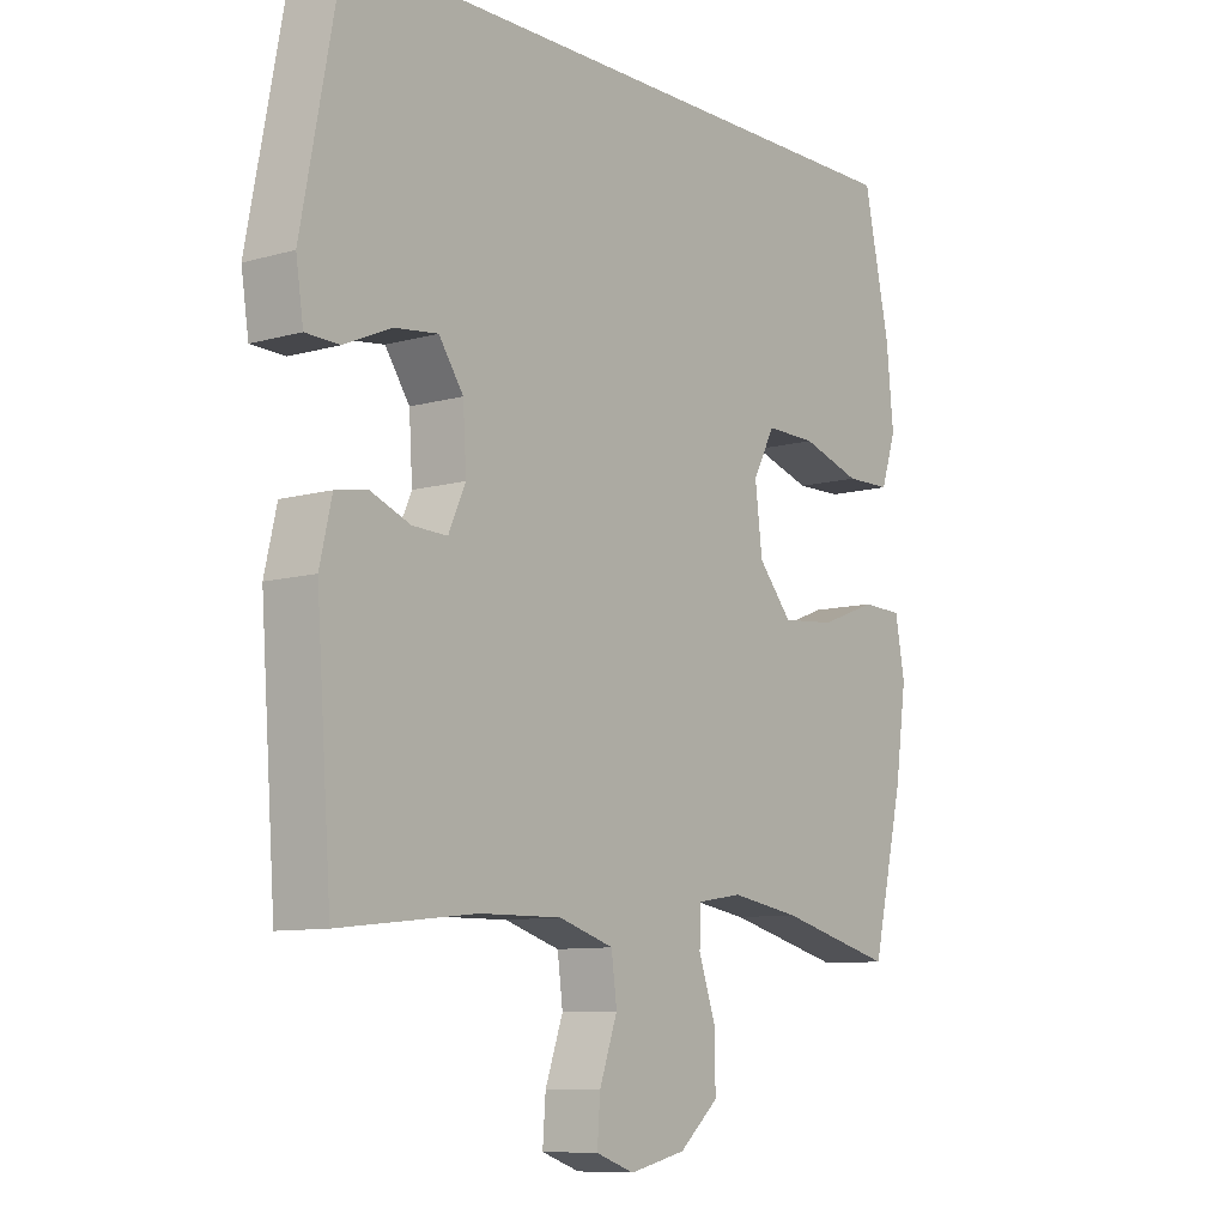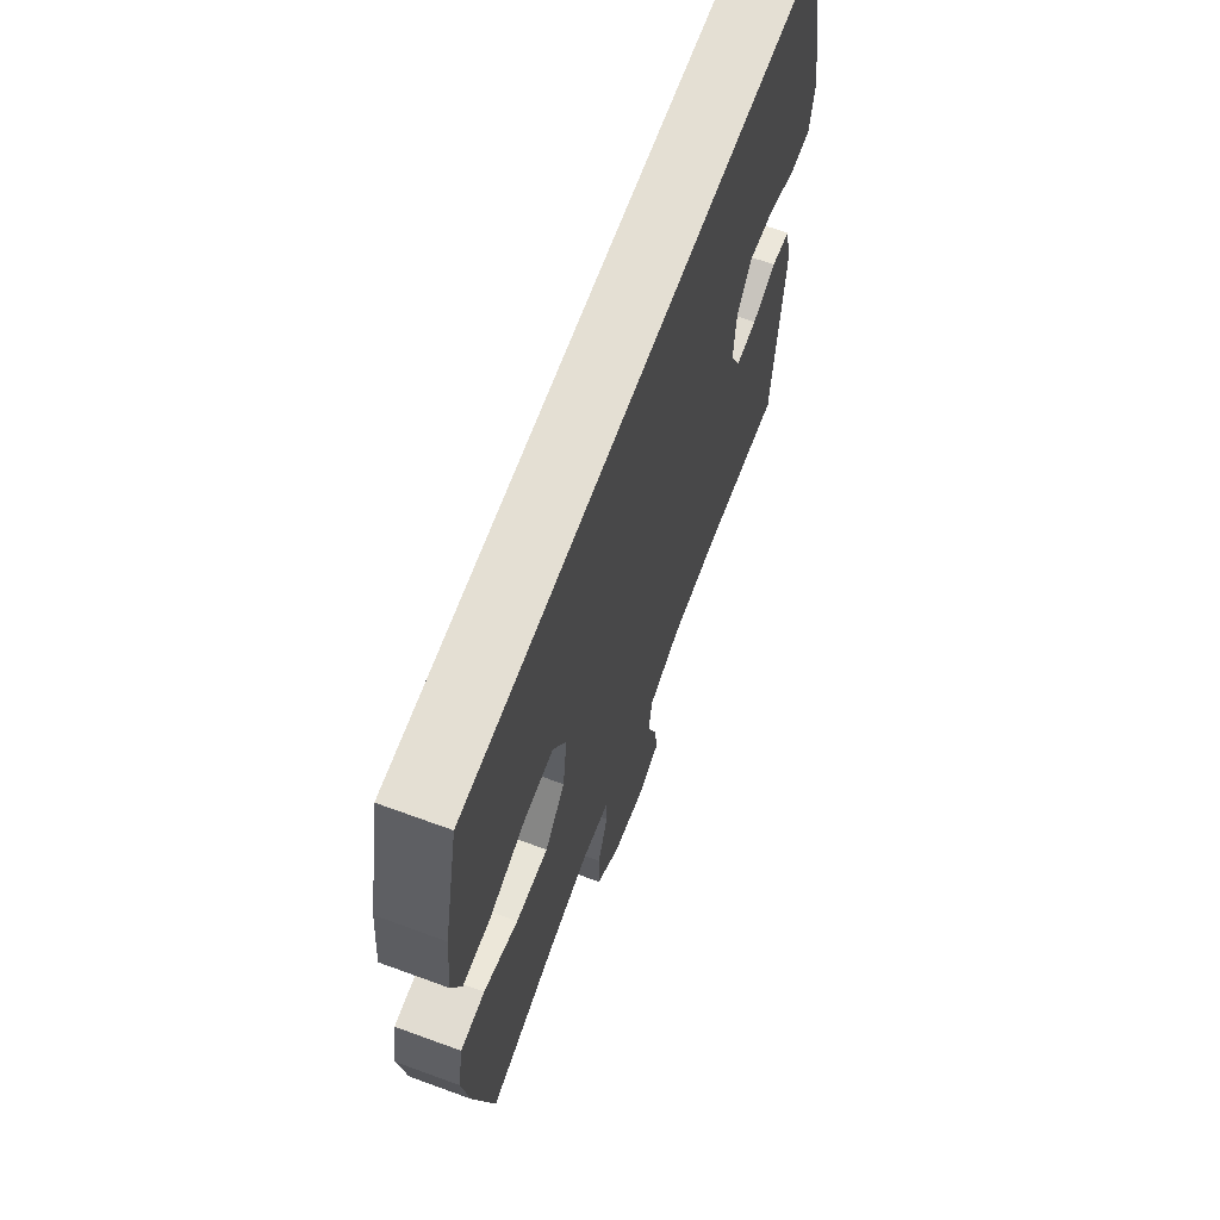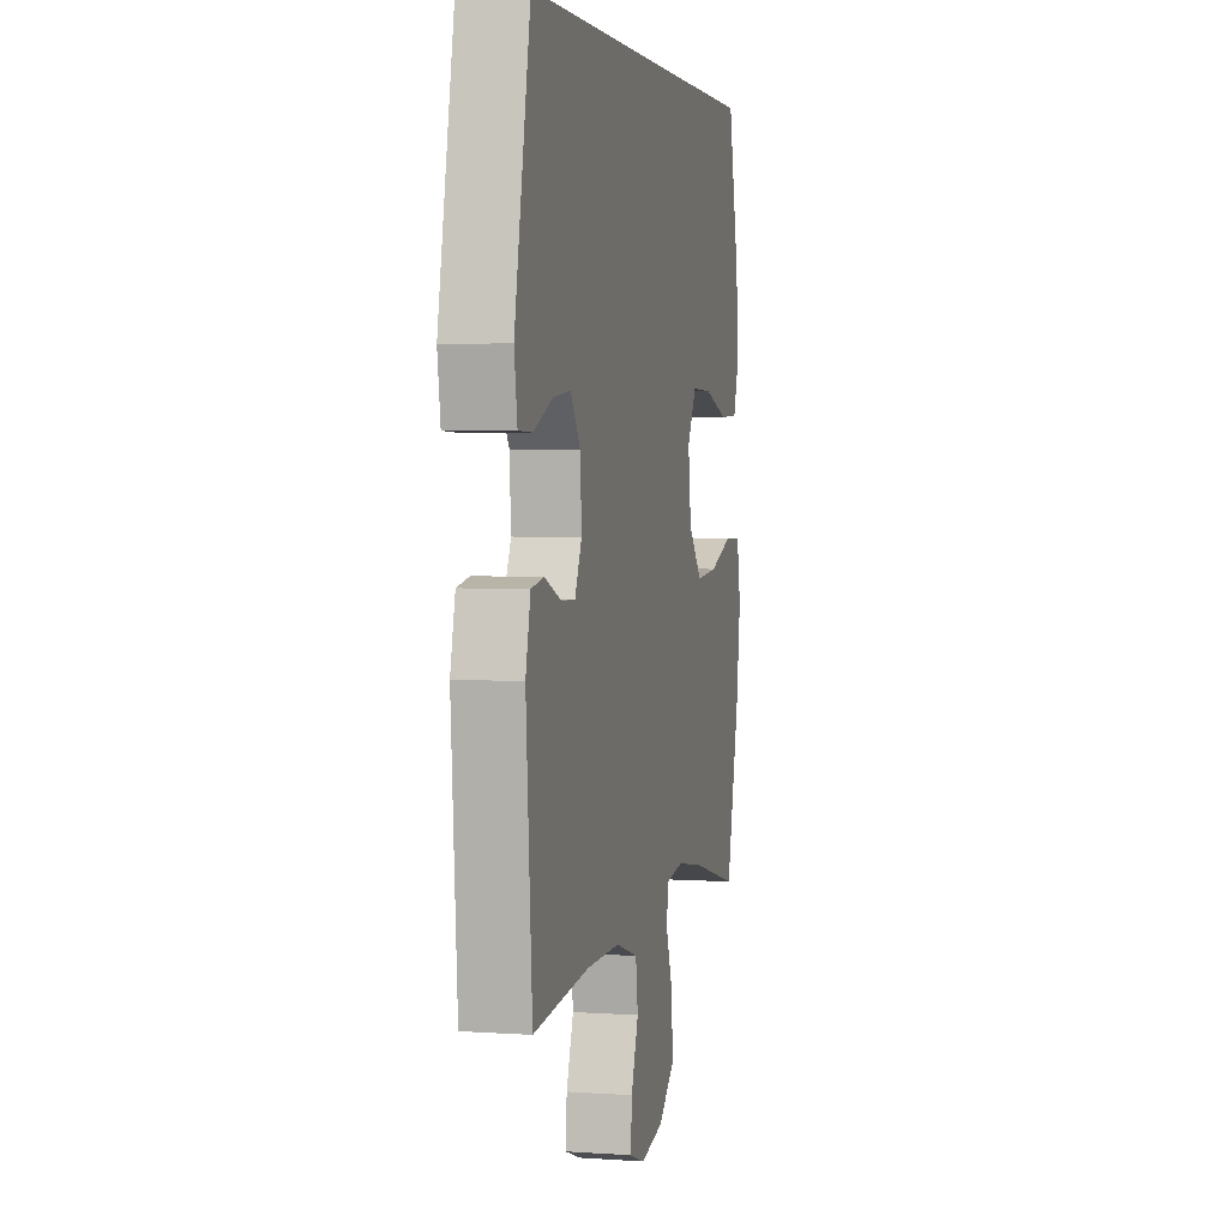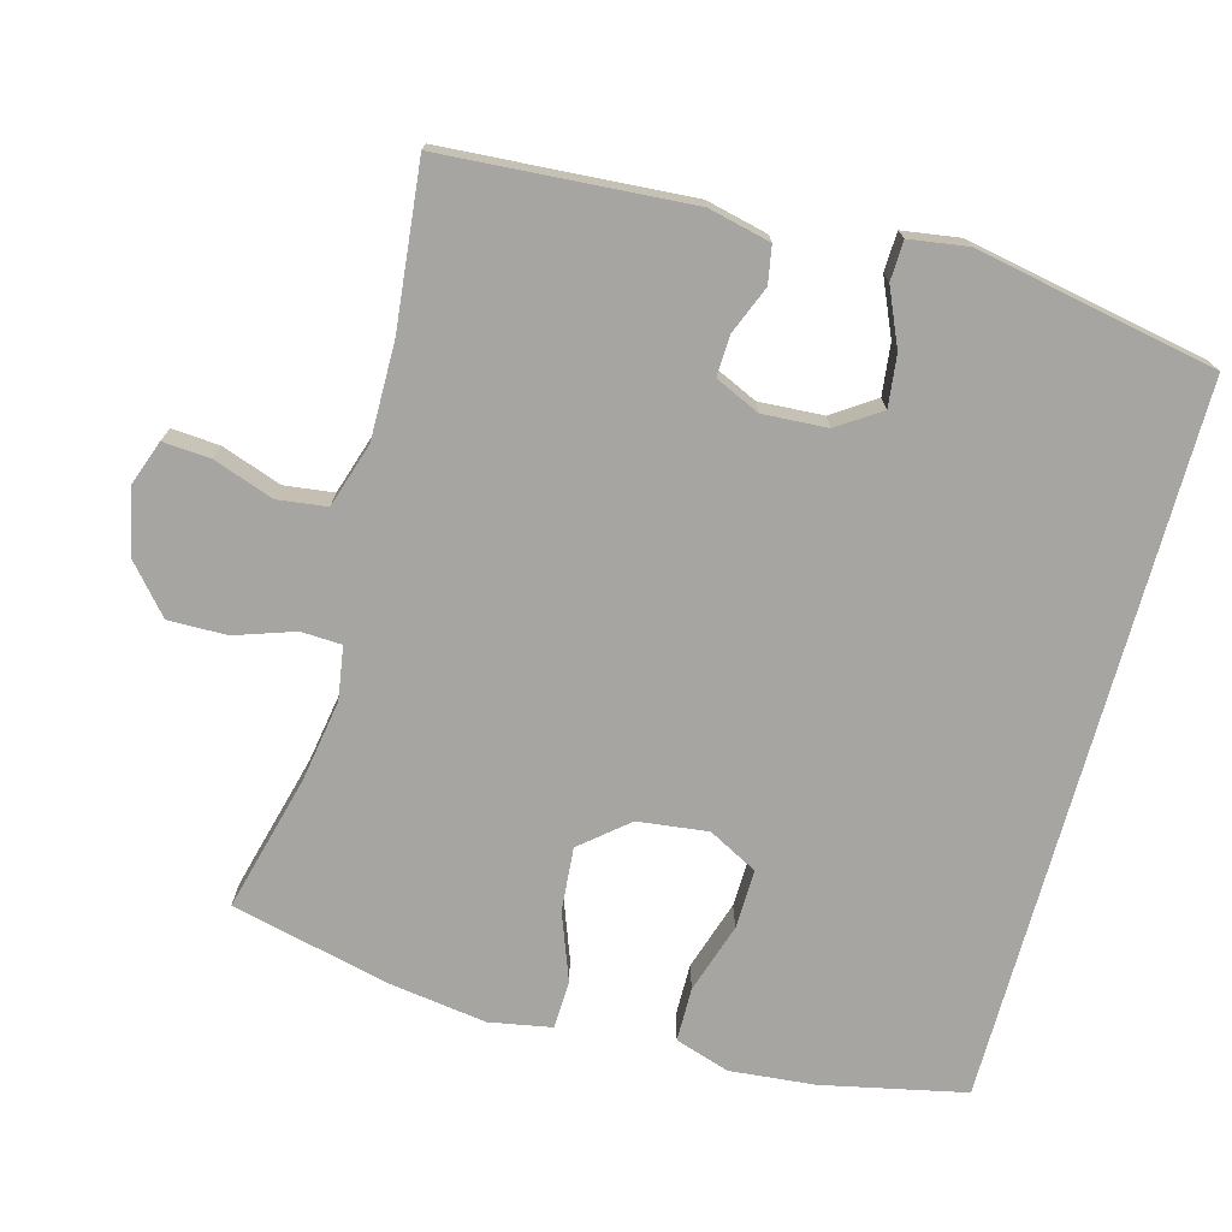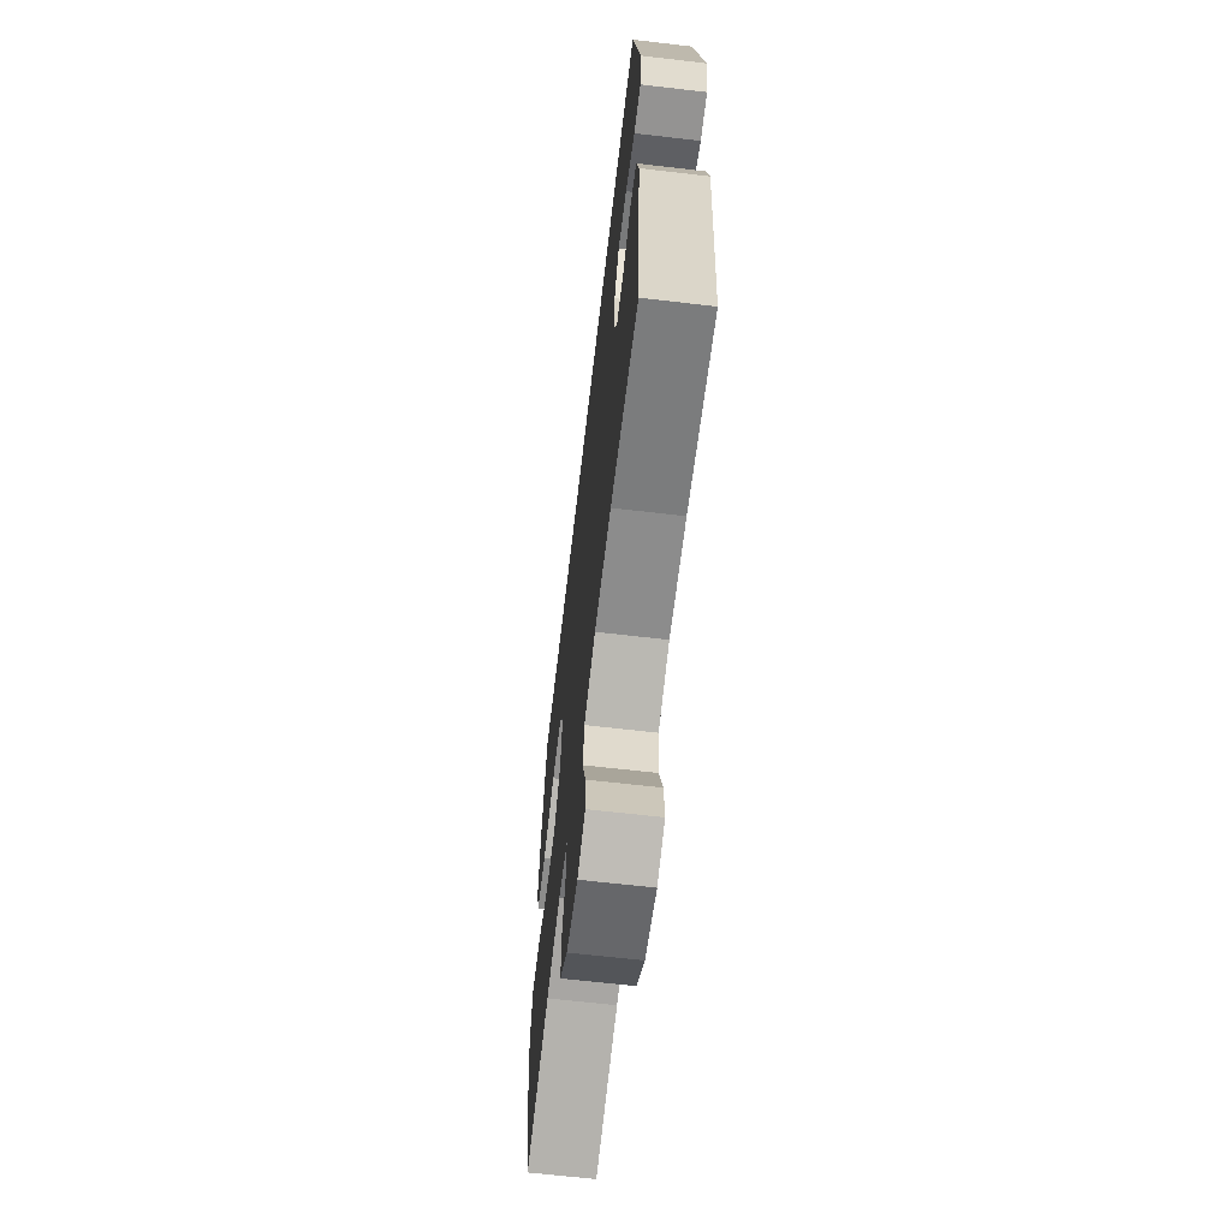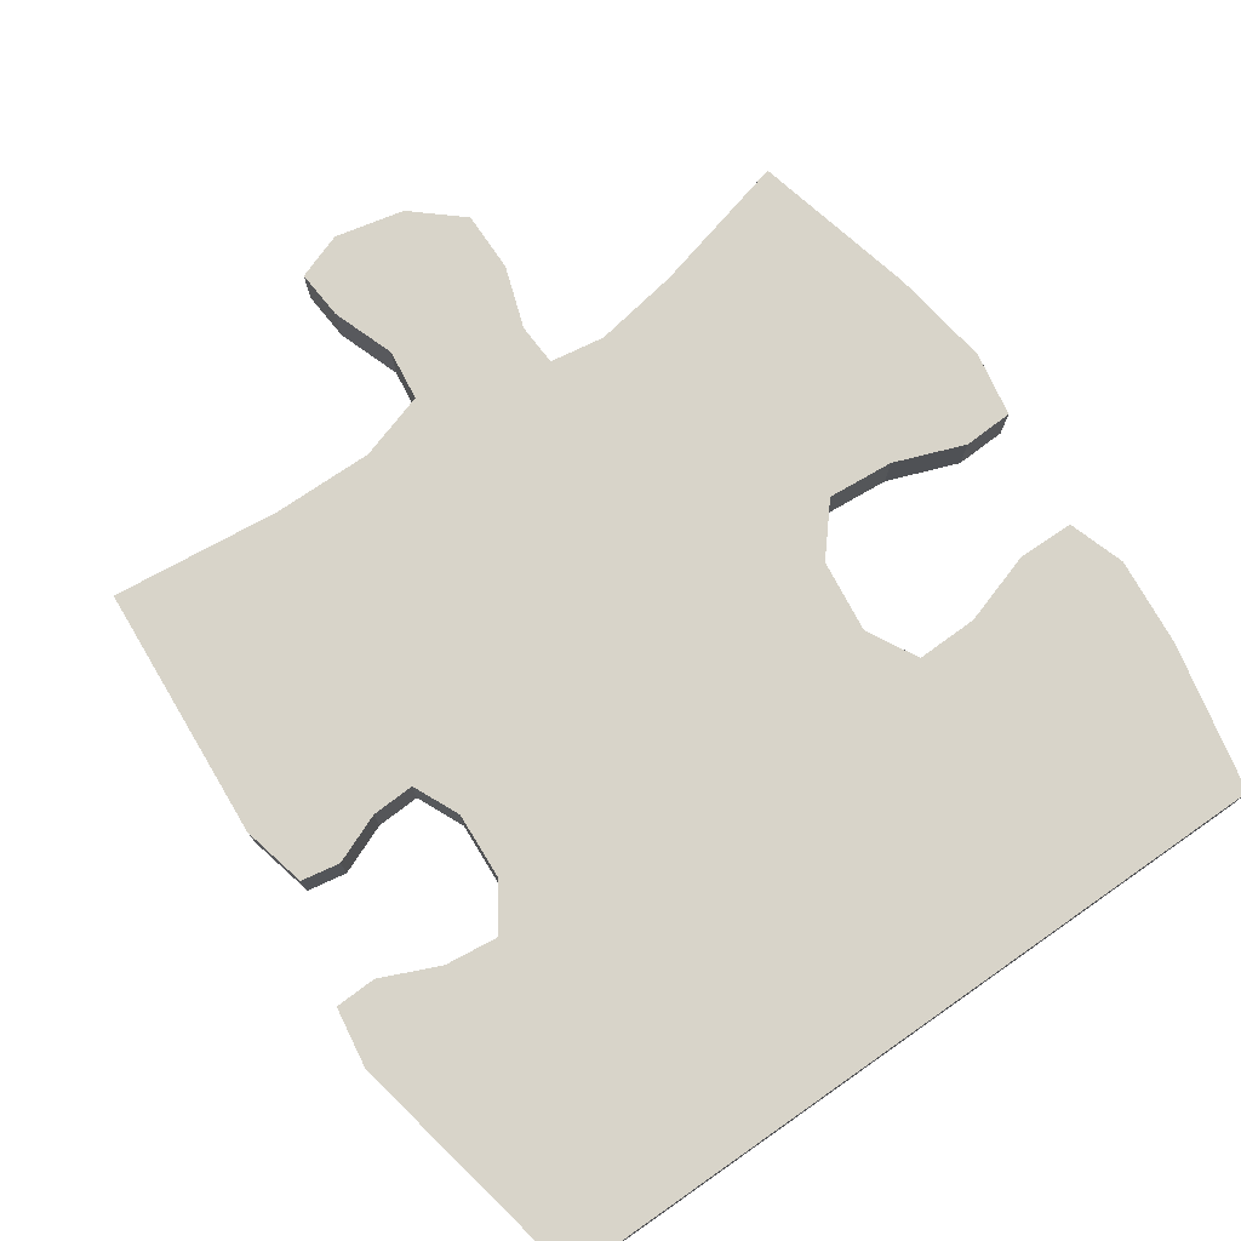
<metadata>
{"format":"obj","ext":"obj","renderer":"f3d","projection":"perspective","resolution":1024,"background":"white","views":[{"elev":-9.2,"azim":-52.9,"up":"+Z"},{"elev":66.6,"azim":110.2,"up":"+Z"},{"elev":3.4,"azim":-76.8,"up":"+Z"},{"elev":-73.7,"azim":-105.4,"up":"+Y"},{"elev":-65.0,"azim":-96.7,"up":"+Z"},{"elev":75.2,"azim":-34.9,"up":"+Y"}]}
</metadata>
<code>
o path132
v -0.5684 0.0375 0.1873
v -0.5561 0.0375 0.1063
v -0.5006 0.0375 0.1045
v -0.4225 0.0375 0.1391
v -0.3512 0.0375 0.1477
v -0.3107 0.0375 0.08818
v -0.3052 0.0375 -0.001849
v -0.3335 0.0375 -0.06469
v -0.3908 0.0375 -0.06237
v -0.4573 0.0375 -0.03566
v -0.5091 0.0375 -0.04504
v -0.5291 0.0375 -0.132
v -0.5043 0.0375 -0.4775
v -0.2784 0.0375 -0.4527
v -0.1424 0.0375 -0.451
v -0.05181 0.0375 -0.4794
v -0.04289 0.0375 -0.5482
v -0.07241 0.0375 -0.6328
v -0.07719 0.0375 -0.6996
v -0.01424 0.0375 -0.7221
v 0.07877 0.0375 -0.701
v 0.1439 0.0375 -0.644
v 0.1428 0.0375 -0.5618
v 0.1143 0.0375 -0.4787
v 0.1169 0.0375 -0.4217
v 0.191 0.0375 -0.4098
v 0.3056 0.0375 -0.4284
v 0.4977 0.0375 -0.4775
v 0.5501 0.0375 -0.2524
v 0.5689 0.0375 -0.118
v 0.5528 0.0375 -0.03121
v 0.486 0.0375 -0.02857
v 0.3916 0.0375 -0.06428
v 0.3025 0.0375 -0.07192
v 0.247 0.0375 -0.006422
v 0.2349 0.0375 0.09172
v 0.2713 0.0375 0.1606
v 0.3541 0.0375 0.159
v 0.4523 0.0375 0.128
v 0.5277 0.0375 0.1291
v 0.5524 0.0375 0.2054
v 0.5409 0.0375 0.3243
v 0.4977 0.0375 0.5242
v -0.5043 0.0375 0.5242
v -0.5684 -0.0375 0.1873
v -0.5561 -0.0375 0.1063
v -0.5006 -0.0375 0.1045
v -0.4225 -0.0375 0.1391
v -0.3512 -0.0375 0.1477
v -0.3107 -0.0375 0.08818
v -0.3052 -0.0375 -0.001849
v -0.3335 -0.0375 -0.06469
v -0.3908 -0.0375 -0.06237
v -0.4573 -0.0375 -0.03566
v -0.5091 -0.0375 -0.04504
v -0.5291 -0.0375 -0.132
v -0.5043 -0.0375 -0.4775
v -0.2784 -0.0375 -0.4527
v -0.1424 -0.0375 -0.451
v -0.05181 -0.0375 -0.4794
v -0.04289 -0.0375 -0.5482
v -0.07241 -0.0375 -0.6328
v -0.07719 -0.0375 -0.6996
v -0.01424 -0.0375 -0.7221
v 0.07877 -0.0375 -0.701
v 0.1439 -0.0375 -0.644
v 0.1428 -0.0375 -0.5618
v 0.1143 -0.0375 -0.4787
v 0.1169 -0.0375 -0.4217
v 0.191 -0.0375 -0.4098
v 0.3056 -0.0375 -0.4284
v 0.4977 -0.0375 -0.4775
v 0.5501 -0.0375 -0.2524
v 0.5689 -0.0375 -0.118
v 0.5528 -0.0375 -0.03121
v 0.486 -0.0375 -0.02857
v 0.3916 -0.0375 -0.06428
v 0.3025 -0.0375 -0.07192
v 0.247 -0.0375 -0.006422
v 0.2349 -0.0375 0.09172
v 0.2713 -0.0375 0.1606
v 0.3541 -0.0375 0.159
v 0.4523 -0.0375 0.128
v 0.5277 -0.0375 0.1291
v 0.5524 -0.0375 0.2054
v 0.5409 -0.0375 0.3243
v 0.4977 -0.0375 0.5242
v -0.5043 -0.0375 0.5242
v 0.4977 0.0375 0.5242
v 0.4977 0.0375 0.5242
v -0.5043 0.0375 0.5242
v -0.5043 0.0375 0.5242
v 0.5409 0.0375 0.3243
v 0.5524 0.0375 0.2054
v -0.5684 0.0375 0.1873
v 0.5277 0.0375 0.1291
v 0.5277 0.0375 0.1291
v 0.2713 0.0375 0.1606
v 0.2713 0.0375 0.1606
v 0.3541 0.0375 0.159
v -0.4225 0.0375 0.1391
v -0.3512 0.0375 0.1477
v -0.3512 0.0375 0.1477
v -0.5561 0.0375 0.1063
v -0.5561 0.0375 0.1063
v 0.2349 0.0375 0.09172
v 0.4523 0.0375 0.128
v -0.3107 0.0375 0.08818
v -0.5006 0.0375 0.1045
v 0.247 0.0375 -0.006422
v -0.3052 0.0375 -0.001849
v -0.3335 0.0375 -0.06469
v -0.3335 0.0375 -0.06469
v 0.3025 0.0375 -0.07192
v 0.5528 0.0375 -0.03121
v 0.5528 0.0375 -0.03121
v 0.486 0.0375 -0.02857
v 0.3916 0.0375 -0.06428
v 0.5689 0.0375 -0.118
v -0.3908 0.0375 -0.06237
v -0.4573 0.0375 -0.03566
v -0.5091 0.0375 -0.04504
v -0.5091 0.0375 -0.04504
v -0.5291 0.0375 -0.132
v 0.5501 0.0375 -0.2524
v 0.4977 0.0375 -0.4775
v 0.4977 0.0375 -0.4775
v 0.191 0.0375 -0.4098
v 0.3056 0.0375 -0.4284
v 0.1169 0.0375 -0.4217
v 0.1169 0.0375 -0.4217
v 0.1143 0.0375 -0.4787
v -0.1424 0.0375 -0.451
v -0.05181 0.0375 -0.4794
v -0.05181 0.0375 -0.4794
v -0.2784 0.0375 -0.4527
v -0.5043 0.0375 -0.4775
v -0.5043 0.0375 -0.4775
v 0.1428 0.0375 -0.5618
v -0.04289 0.0375 -0.5482
v -0.07241 0.0375 -0.6328
v 0.1439 0.0375 -0.644
v -0.07719 0.0375 -0.6996
v -0.07719 0.0375 -0.6996
v 0.07877 0.0375 -0.701
v -0.01424 0.0375 -0.7221
v 0.4977 -0.0375 0.5242
v 0.4977 -0.0375 0.5242
v -0.5043 -0.0375 0.5242
v -0.5043 -0.0375 0.5242
v 0.5409 -0.0375 0.3243
v 0.5524 -0.0375 0.2054
v -0.5684 -0.0375 0.1873
v 0.5277 -0.0375 0.1291
v 0.5277 -0.0375 0.1291
v 0.2713 -0.0375 0.1606
v 0.2713 -0.0375 0.1606
v 0.3541 -0.0375 0.159
v -0.4225 -0.0375 0.1391
v -0.3512 -0.0375 0.1477
v -0.3512 -0.0375 0.1477
v -0.5561 -0.0375 0.1063
v -0.5561 -0.0375 0.1063
v 0.2349 -0.0375 0.09172
v 0.4523 -0.0375 0.128
v -0.3107 -0.0375 0.08818
v -0.5006 -0.0375 0.1045
v 0.247 -0.0375 -0.006422
v -0.3052 -0.0375 -0.001849
v -0.3335 -0.0375 -0.06469
v -0.3335 -0.0375 -0.06469
v 0.3025 -0.0375 -0.07192
v 0.5528 -0.0375 -0.03121
v 0.5528 -0.0375 -0.03121
v 0.486 -0.0375 -0.02857
v 0.3916 -0.0375 -0.06428
v 0.5689 -0.0375 -0.118
v -0.3908 -0.0375 -0.06237
v -0.4573 -0.0375 -0.03566
v -0.5091 -0.0375 -0.04504
v -0.5091 -0.0375 -0.04504
v -0.5291 -0.0375 -0.132
v 0.5501 -0.0375 -0.2524
v 0.4977 -0.0375 -0.4775
v 0.4977 -0.0375 -0.4775
v 0.191 -0.0375 -0.4098
v 0.3056 -0.0375 -0.4284
v 0.1169 -0.0375 -0.4217
v 0.1169 -0.0375 -0.4217
v 0.1143 -0.0375 -0.4787
v -0.1424 -0.0375 -0.451
v -0.05181 -0.0375 -0.4794
v -0.05181 -0.0375 -0.4794
v -0.2784 -0.0375 -0.4527
v -0.5043 -0.0375 -0.4775
v -0.5043 -0.0375 -0.4775
v 0.1428 -0.0375 -0.5618
v -0.04289 -0.0375 -0.5482
v -0.07241 -0.0375 -0.6328
v 0.1439 -0.0375 -0.644
v -0.07719 -0.0375 -0.6996
v -0.07719 -0.0375 -0.6996
v 0.07877 -0.0375 -0.701
v -0.01424 -0.0375 -0.7221
f 177 176 183
f 204 199 201
f 152 165 154
f 180 182 179
f 190 198 197
f 147 158 151
f 164 169 168
f 175 177 173
f 160 149 159
f 183 172 187
f 178 194 170
f 191 192 188
f 188 186 172
f 197 203 200
f 203 199 204
f 166 169 164
f 172 183 176
f 187 172 186
f 149 156 147
f 149 160 156
f 156 166 164
f 168 188 172
f 195 194 182
f 170 188 169
f 169 188 168
f 198 203 197
f 194 178 182
f 176 177 175
f 183 187 184
f 159 153 167
f 153 159 149
f 170 191 188
f 198 199 203
f 198 190 192
f 147 156 158
f 160 166 156
f 151 158 152
f 179 182 178
f 191 170 194
f 152 158 165
f 167 153 162
f 188 192 190
f 90 92 150 148
f 42 43 87 86
f 41 42 86 85
f 44 1 45 88
f 97 41 85 155
f 99 38 82 157
f 4 103 161 48
f 1 105 163 45
f 36 37 81 80
f 39 40 84 83
f 38 39 83 82
f 5 6 50 49
f 3 4 48 47
f 2 3 47 46
f 35 36 80 79
f 6 7 51 50
f 7 113 171 51
f 34 35 79 78
f 116 32 76 174
f 32 33 77 76
f 30 31 75 74
f 9 10 54 53
f 10 123 181 54
f 11 12 56 55
f 8 9 53 52
f 33 34 78 77
f 29 30 74 73
f 127 29 73 185
f 26 27 71 70
f 131 26 70 189
f 24 25 69 68
f 15 135 193 59
f 14 15 59 58
f 138 14 58 196
f 12 13 57 56
f 27 28 72 71
f 23 24 68 67
f 16 17 61 60
f 17 18 62 61
f 22 23 67 66
f 18 144 202 62
f 21 22 66 65
f 20 21 65 64
f 19 20 64 63
f 119 125 118
f 146 143 141
f 94 96 107
f 122 121 124
f 132 139 140
f 89 93 100
f 106 110 111
f 117 115 119
f 102 101 91
f 125 129 114
f 120 112 136
f 133 130 134
f 130 114 128
f 139 142 145
f 145 146 141
f 108 106 111
f 114 118 125
f 129 128 114
f 91 89 98
f 91 98 102
f 98 106 108
f 110 114 130
f 137 124 136
f 112 111 130
f 111 110 130
f 140 139 145
f 136 124 120
f 118 117 119
f 125 126 129
f 101 109 95
f 95 91 101
f 112 130 133
f 140 145 141
f 140 134 132
f 89 100 98
f 102 98 108
f 93 94 100
f 121 120 124
f 133 136 112
f 94 107 100
f 109 104 95
f 130 132 134

</code>
